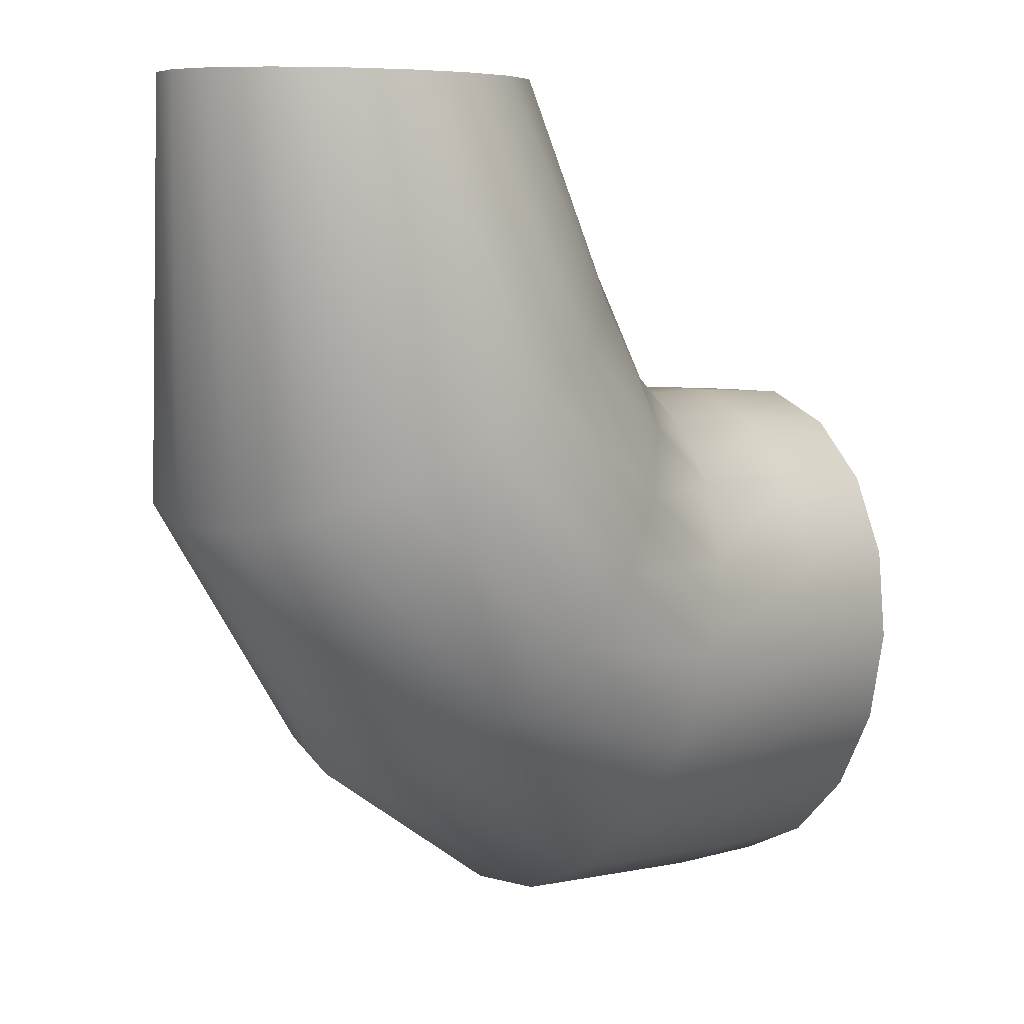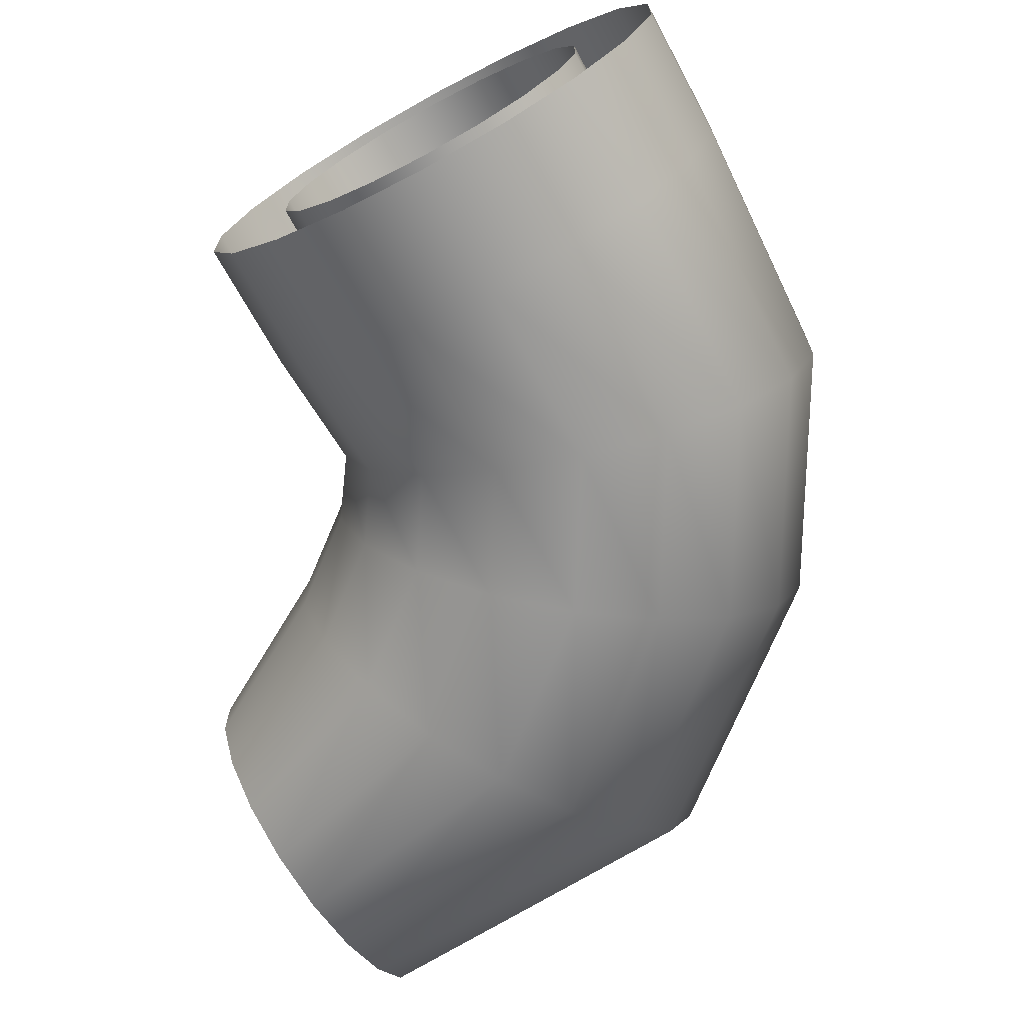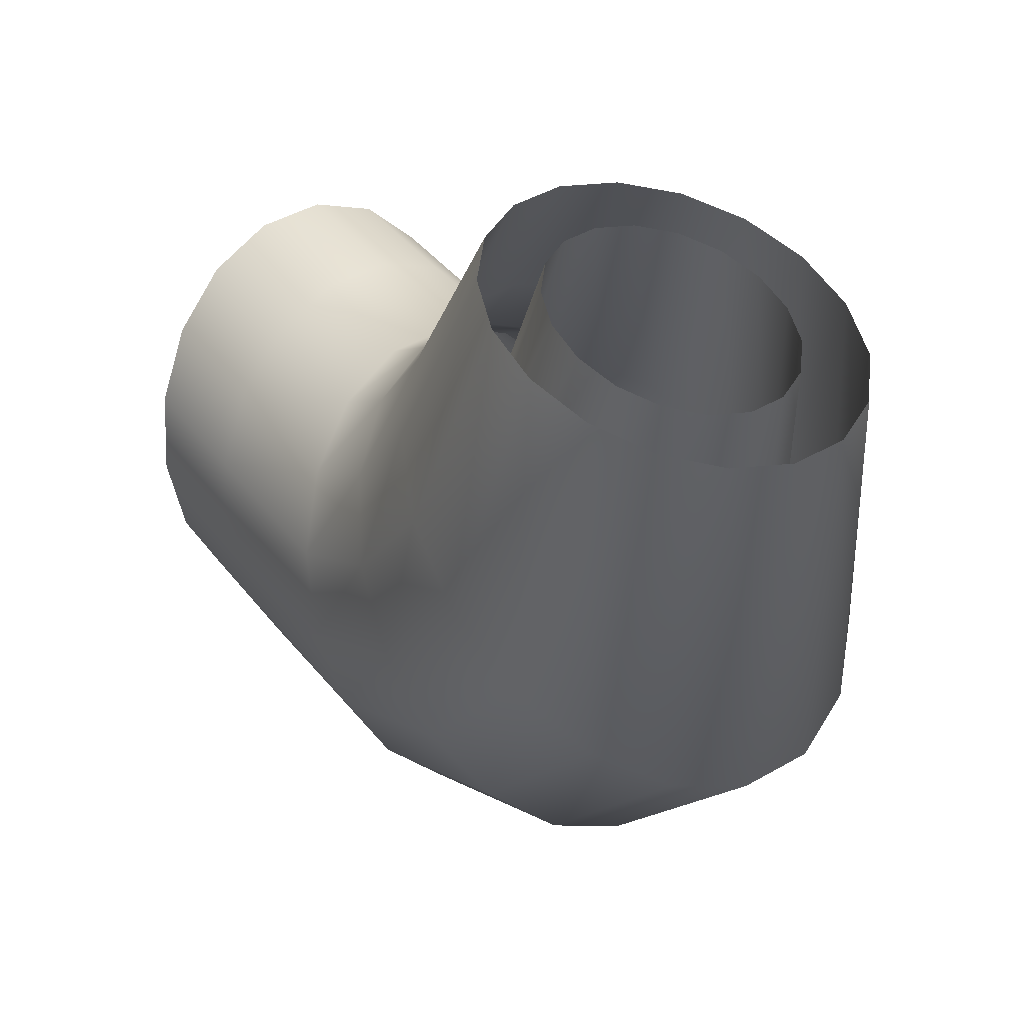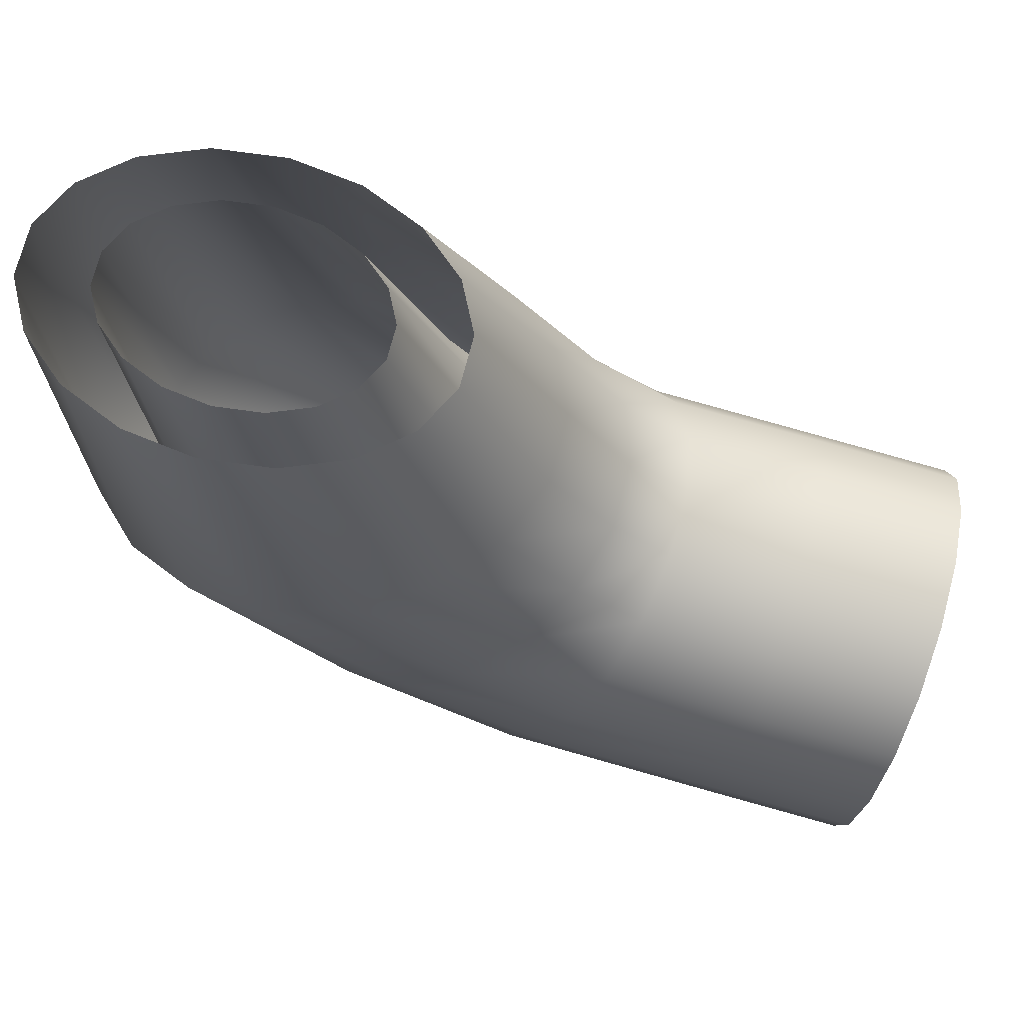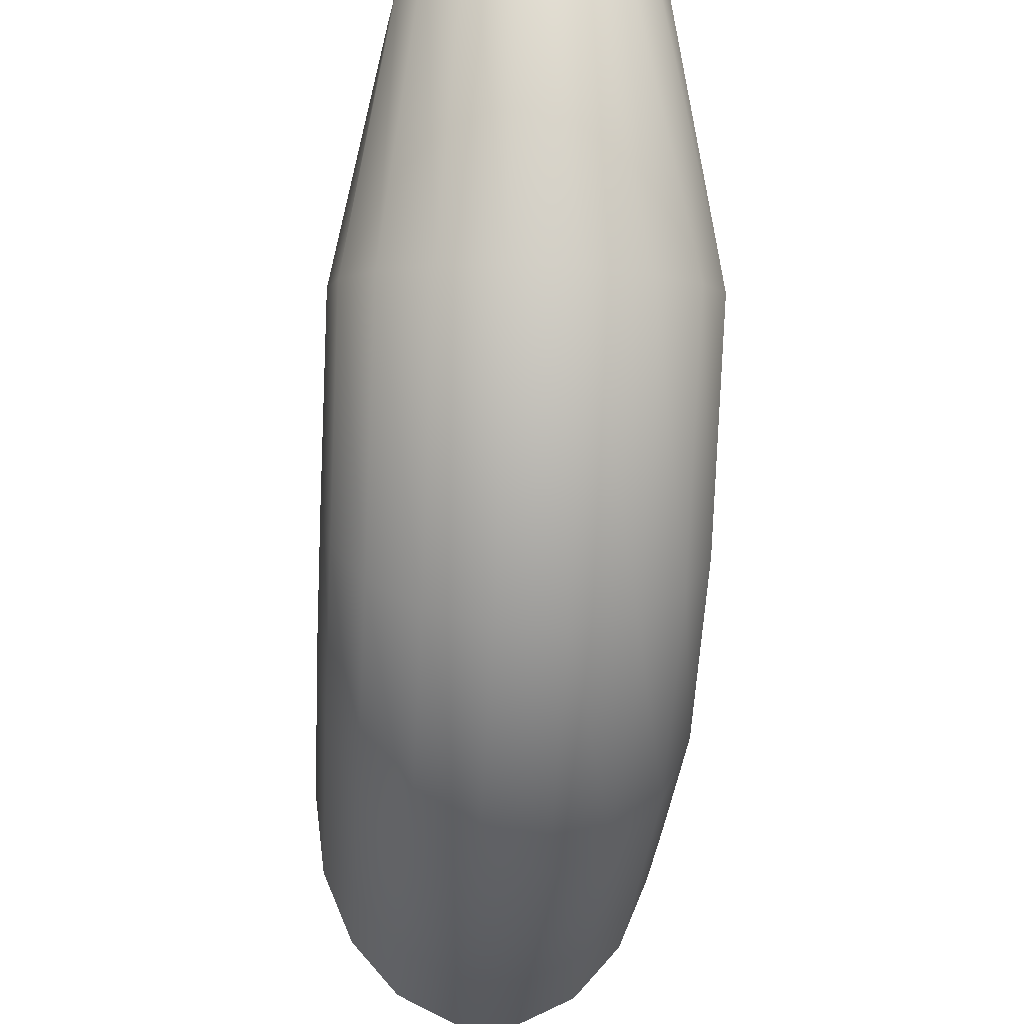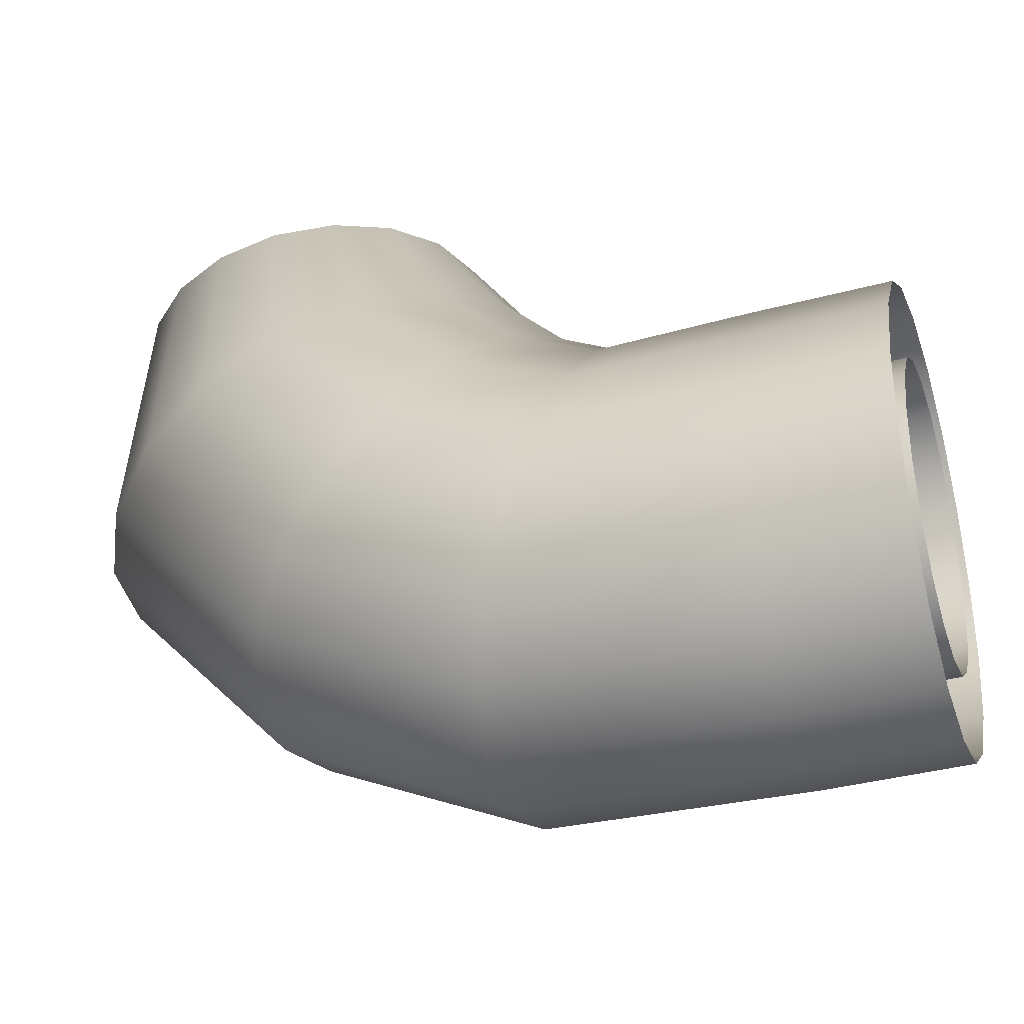
<metadata>
{"format":"obj","ext":"obj","renderer":"f3d","projection":"perspective","resolution":1024,"background":"white","views":[{"elev":7.2,"azim":-51.1,"up":"+Z"},{"elev":-68.1,"azim":122.8,"up":"+Y"},{"elev":44.7,"azim":-123.7,"up":"+Z"},{"elev":73.9,"azim":14.9,"up":"+Z"},{"elev":-26.1,"azim":-94.1,"up":"+Z"},{"elev":-50.8,"azim":18.5,"up":"+Z"}]}
</metadata>
<code>
v  -556.1 550.5 -935.2
v  -488.1 602.5 -1368
v  -405.3 590.8 -1328
v  -486.9 541.9 -935.2
v  -298.4 602.5 -1634
v  -237 590.8 -1566
v  -78.51 602.5 -1785
v  -47.47 590.8 -1698
v  221.4 602.5 -1811
v  228.2 590.8 -1719
v  433.1 602.5 -1826
v  439.9 590.8 -1735
v  -332.5 557.1 -1294
v  -426 517.2 -935.2
v  -183.1 557.1 -1506
v  -20.18 557.1 -1622
v  234.1 557.1 -1639
v  445.9 557.1 -1654
v  -278.4 505.4 -1268
v  -380.8 479.4 -935.2
v  -143 505.4 -1461
v  0.076 505.4 -1566
v  238.6 505.4 -1579
v  450.4 505.4 -1595
v  -249.6 442 -1254
v  -356.8 433 -935.2
v  -121.7 442 -1438
v  10.85 442 -1536
v  240.9 442 -1547
v  452.7 442 -1563
v  -249.6 374.6 -1254
v  -356.8 383.7 -935.2
v  -121.7 374.6 -1438
v  10.85 374.6 -1536
v  240.9 374.6 -1547
v  452.7 374.6 -1563
v  -278.4 311.3 -1268
v  -380.8 337.3 -935.2
v  -143 311.3 -1461
v  0.076 311.3 -1566
v  238.6 311.3 -1579
v  450.4 311.3 -1595
v  -332.5 259.6 -1294
v  -426 299.5 -935.2
v  -183.1 259.6 -1506
v  -20.18 259.6 -1622
v  234.1 259.6 -1639
v  445.9 259.6 -1654
v  -405.3 225.9 -1328
v  -486.9 274.8 -935.2
v  -237 225.9 -1566
v  -47.47 225.9 -1698
v  228.2 225.9 -1719
v  439.9 225.9 -1735
v  -488.1 214.2 -1368
v  -556.1 266.2 -935.2
v  -298.4 214.2 -1634
v  -78.51 214.2 -1785
v  221.4 214.2 -1811
v  433.1 214.2 -1826
v  -571 225.9 -1408
v  -625.3 274.8 -935.2
v  -359.7 225.9 -1702
v  -109.5 225.9 -1871
v  214.6 225.9 -1902
v  426.3 225.9 -1918
v  -643.8 259.6 -1442
v  -686.2 299.5 -935.2
v  -413.7 259.6 -1762
v  -136.8 259.6 -1947
v  208.6 259.6 -1983
v  420.4 259.6 -1998
v  -697.9 311.3 -1468
v  -731.3 337.3 -935.2
v  -453.7 311.3 -1807
v  -157.1 311.3 -2003
v  204.2 311.3 -2043
v  415.9 311.3 -2058
v  -726.6 374.6 -1482
v  -755.4 383.7 -935.2
v  -475 374.6 -1831
v  -167.9 374.6 -2033
v  201.8 374.6 -2074
v  413.6 374.6 -2090
v  -726.6 442 -1482
v  -755.4 433 -935.2
v  -475 442 -1831
v  -167.9 442 -2033
v  201.8 442 -2074
v  413.6 442 -2090
v  -697.9 505.4 -1468
v  -731.3 479.4 -935.2
v  -453.7 505.4 -1807
v  -157.1 505.4 -2003
v  204.2 505.4 -2043
v  415.9 505.4 -2058
v  -643.8 557.1 -1442
v  -686.2 517.2 -935.2
v  -413.7 557.1 -1762
v  -136.8 557.1 -1947
v  208.6 557.1 -1983
v  420.4 557.1 -1998
v  -571 590.8 -1408
v  -625.3 541.9 -935.2
v  -359.7 590.8 -1702
v  -109.5 590.8 -1871
v  214.6 590.8 -1902
v  426.3 590.8 -1918
g 1
f 1 2 3 4
f 2 5 6 3
f 5 7 8 6
f 7 9 10 8
f 9 11 12 10
f 4 3 13 14
f 3 6 15 13
f 6 8 16 15
f 8 10 17 16
f 10 12 18 17
f 14 13 19 20
f 13 15 21 19
f 15 16 22 21
f 16 17 23 22
f 17 18 24 23
f 20 19 25 26
f 19 21 27 25
f 21 22 28 27
f 22 23 29 28
f 23 24 30 29
f 26 25 31 32
f 25 27 33 31
f 27 28 34 33
f 28 29 35 34
f 29 30 36 35
f 32 31 37 38
f 31 33 39 37
f 33 34 40 39
f 34 35 41 40
f 35 36 42 41
f 38 37 43 44
f 37 39 45 43
f 39 40 46 45
f 40 41 47 46
f 41 42 48 47
f 44 43 49 50
f 43 45 51 49
f 45 46 52 51
f 46 47 53 52
f 47 48 54 53
f 50 49 55 56
f 49 51 57 55
f 51 52 58 57
f 52 53 59 58
f 53 54 60 59
f 56 55 61 62
f 55 57 63 61
f 57 58 64 63
f 58 59 65 64
f 59 60 66 65
f 62 61 67 68
f 61 63 69 67
f 63 64 70 69
f 64 65 71 70
f 65 66 72 71
f 68 67 73 74
f 67 69 75 73
f 69 70 76 75
f 70 71 77 76
f 71 72 78 77
f 74 73 79 80
f 73 75 81 79
f 75 76 82 81
f 76 77 83 82
f 77 78 84 83
f 80 79 85 86
f 79 81 87 85
f 81 82 88 87
f 82 83 89 88
f 83 84 90 89
f 86 85 91 92
f 85 87 93 91
f 87 88 94 93
f 88 89 95 94
f 89 90 96 95
f 92 91 97 98
f 91 93 99 97
f 93 94 100 99
f 94 95 101 100
f 95 96 102 101
f 98 97 103 104
f 97 99 105 103
f 99 100 106 105
f 100 101 107 106
f 101 102 108 107
f 104 103 2 1
f 103 105 5 2
f 105 106 7 5
f 106 107 9 7
f 107 108 11 9
v  433.1 700.2 -1826
v  221.4 700.2 -1811
v  231.6 682.6 -1673
v  443.4 682.6 -1689
v  -78.51 700.2 -1785
v  -31.85 682.6 -1655
v  -298.4 700.2 -1634
v  -206.1 682.6 -1531
v  -488.1 700.2 -1368
v  -363.6 682.6 -1309
v  -556.1 622 -935.2
v  -452 609.1 -935.2
v  240.6 631.9 -1552
v  452.3 631.9 -1568
v  9.181 631.9 -1541
v  -125 631.9 -1441
v  -254.1 631.9 -1256
v  -360.5 572 -935.2
v  247.3 554.3 -1462
v  459 554.3 -1478
v  39.64 554.3 -1456
v  -64.81 554.3 -1374
v  -172.8 554.3 -1217
v  -292.6 515.2 -935.2
v  250.8 459 -1414
v  462.6 459 -1430
v  55.84 459 -1411
v  -32.78 459 -1339
v  -129.6 459 -1197
v  -256.5 445.4 -935.2
v  250.8 357.7 -1414
v  462.6 357.7 -1430
v  55.84 357.7 -1411
v  -32.78 357.7 -1339
v  -129.6 357.7 -1197
v  -256.5 371.2 -935.2
v  247.3 262.4 -1462
v  459 262.4 -1478
v  39.64 262.4 -1456
v  -64.81 262.4 -1374
v  -172.8 262.4 -1217
v  -292.6 301.5 -935.2
v  240.6 184.8 -1552
v  452.3 184.8 -1568
v  9.181 184.8 -1541
v  -125 184.8 -1441
v  -254.1 184.8 -1256
v  -360.5 244.7 -935.2
v  231.6 134.1 -1673
v  443.4 134.1 -1689
v  -31.85 134.1 -1655
v  -206.1 134.1 -1531
v  -363.6 134.1 -1309
v  -452 207.5 -935.2
v  221.4 116.5 -1811
v  433.1 116.5 -1826
v  -78.51 116.5 -1785
v  -298.4 116.5 -1634
v  -488.1 116.5 -1368
v  -556.1 194.7 -935.2
v  211.2 134.1 -1948
v  422.9 134.1 -1964
v  -125.2 134.1 -1915
v  -390.6 134.1 -1737
v  -612.7 134.1 -1427
v  -660.1 207.5 -935.2
v  202.2 184.8 -2069
v  413.9 184.8 -2085
v  -166.2 184.8 -2029
v  -471.7 184.8 -1827
v  -722.2 184.8 -1480
v  -751.6 244.7 -935.2
v  195.5 262.4 -2159
v  407.3 262.4 -2175
v  -196.7 262.4 -2113
v  -531.9 262.4 -1894
v  -803.4 262.4 -1519
v  -819.5 301.5 -935.2
v  191.9 357.7 -2207
v  403.7 357.7 -2223
v  -212.9 357.7 -2159
v  -563.9 357.7 -1930
v  -846.7 357.7 -1539
v  -855.7 371.2 -935.2
v  191.9 459 -2207
v  403.7 459 -2223
v  -212.9 459 -2159
v  -563.9 459 -1930
v  -846.7 459 -1539
v  -855.7 445.4 -935.2
v  195.5 554.3 -2159
v  407.3 554.3 -2175
v  -196.7 554.3 -2113
v  -531.9 554.3 -1894
v  -803.4 554.3 -1519
v  -819.5 515.2 -935.2
v  202.2 631.9 -2069
v  413.9 631.9 -2085
v  -166.2 631.9 -2029
v  -471.7 631.9 -1827
v  -722.2 631.9 -1480
v  -751.6 572 -935.2
v  211.2 682.6 -1948
v  422.9 682.6 -1964
v  -125.2 682.6 -1915
v  -390.6 682.6 -1737
v  -612.7 682.6 -1427
v  -660.1 609.1 -935.2
g 1A
f 109 110 111 112
f 110 113 114 111
f 113 115 116 114
f 115 117 118 116
f 117 119 120 118
f 112 111 121 122
f 111 114 123 121
f 114 116 124 123
f 116 118 125 124
f 118 120 126 125
f 122 121 127 128
f 121 123 129 127
f 123 124 130 129
f 124 125 131 130
f 125 126 132 131
f 128 127 133 134
f 127 129 135 133
f 129 130 136 135
f 130 131 137 136
f 131 132 138 137
f 134 133 139 140
f 133 135 141 139
f 135 136 142 141
f 136 137 143 142
f 137 138 144 143
f 140 139 145 146
f 139 141 147 145
f 141 142 148 147
f 142 143 149 148
f 143 144 150 149
f 146 145 151 152
f 145 147 153 151
f 147 148 154 153
f 148 149 155 154
f 149 150 156 155
f 152 151 157 158
f 151 153 159 157
f 153 154 160 159
f 154 155 161 160
f 155 156 162 161
f 158 157 163 164
f 157 159 165 163
f 159 160 166 165
f 160 161 167 166
f 161 162 168 167
f 164 163 169 170
f 163 165 171 169
f 165 166 172 171
f 166 167 173 172
f 167 168 174 173
f 170 169 175 176
f 169 171 177 175
f 171 172 178 177
f 172 173 179 178
f 173 174 180 179
f 176 175 181 182
f 175 177 183 181
f 177 178 184 183
f 178 179 185 184
f 179 180 186 185
f 182 181 187 188
f 181 183 189 187
f 183 184 190 189
f 184 185 191 190
f 185 186 192 191
f 188 187 193 194
f 187 189 195 193
f 189 190 196 195
f 190 191 197 196
f 191 192 198 197
f 194 193 199 200
f 193 195 201 199
f 195 196 202 201
f 196 197 203 202
f 197 198 204 203
f 200 199 205 206
f 199 201 207 205
f 201 202 208 207
f 202 203 209 208
f 203 204 210 209
f 206 205 211 212
f 205 207 213 211
f 207 208 214 213
f 208 209 215 214
f 209 210 216 215
f 212 211 110 109
f 211 213 113 110
f 213 214 115 113
f 214 215 117 115
f 215 216 119 117

</code>
